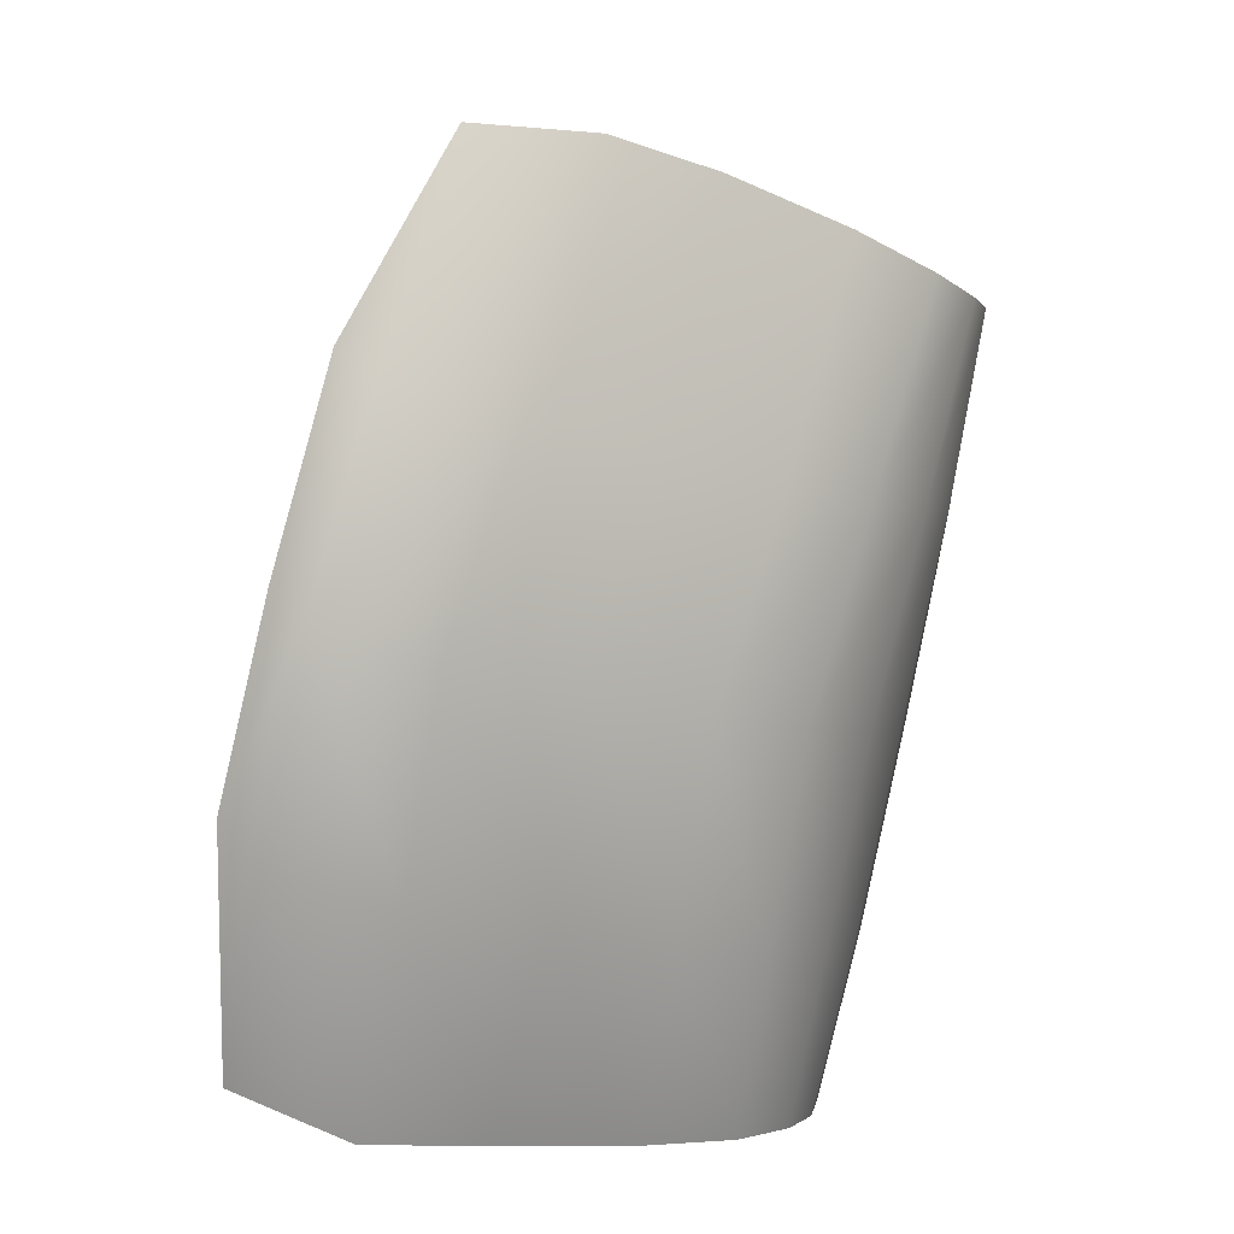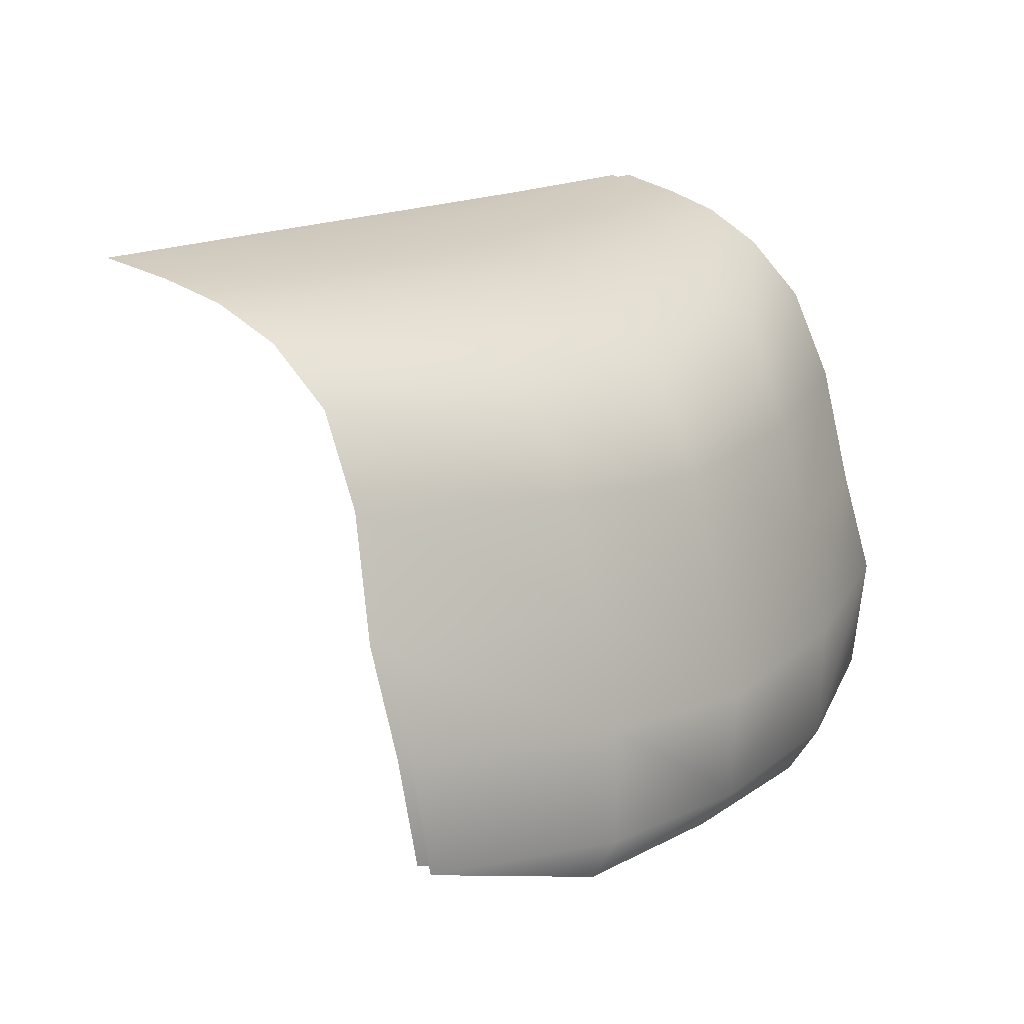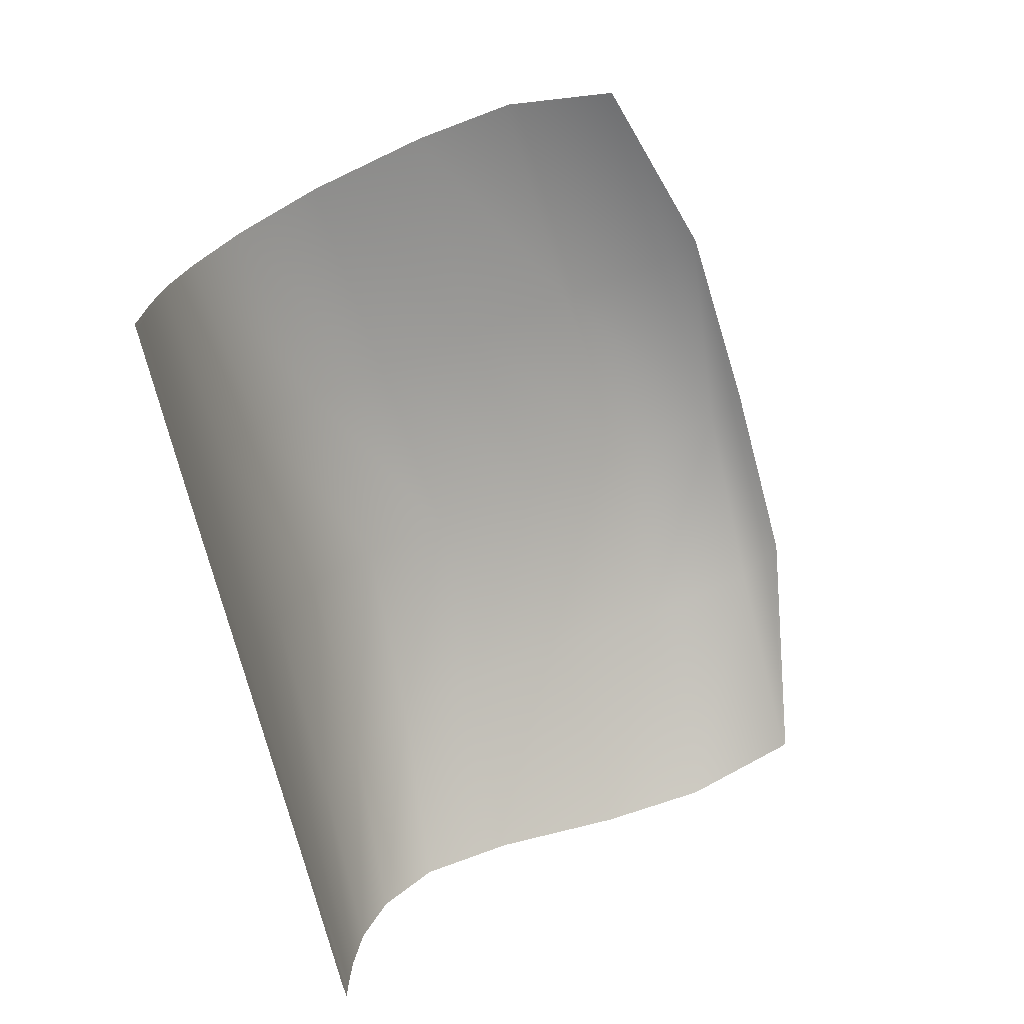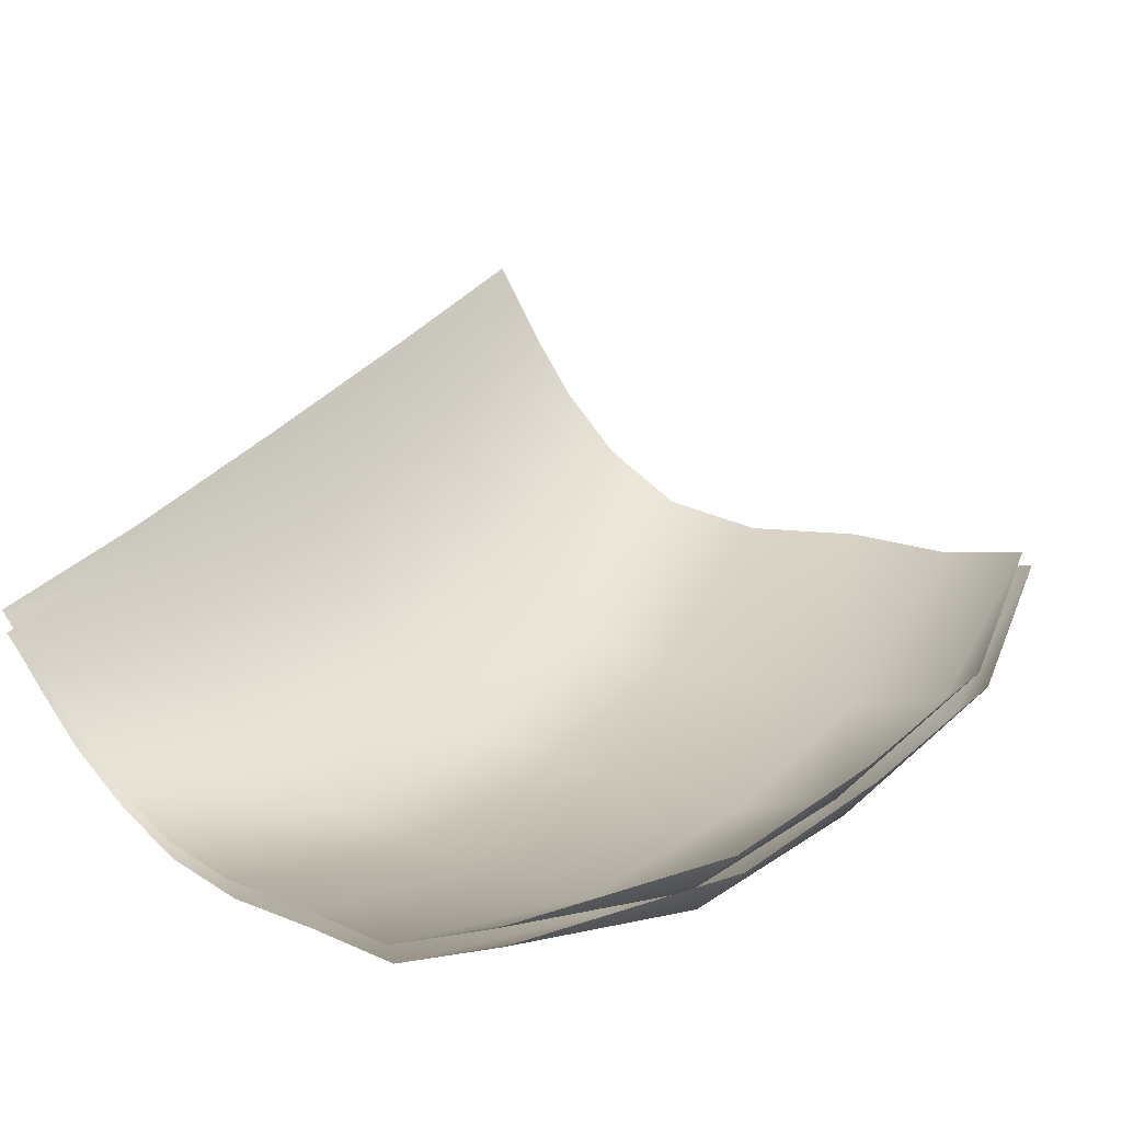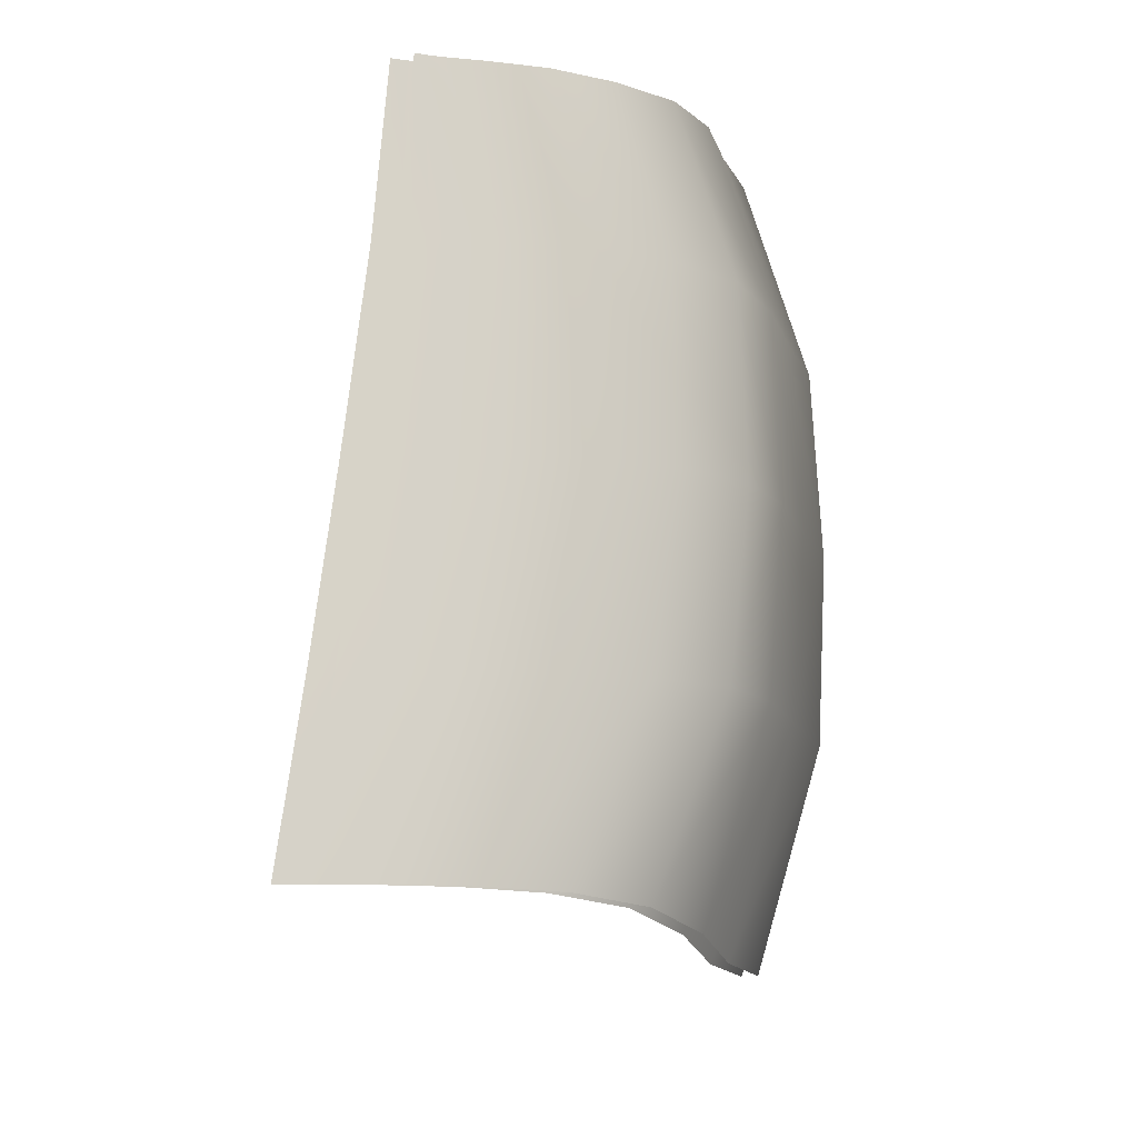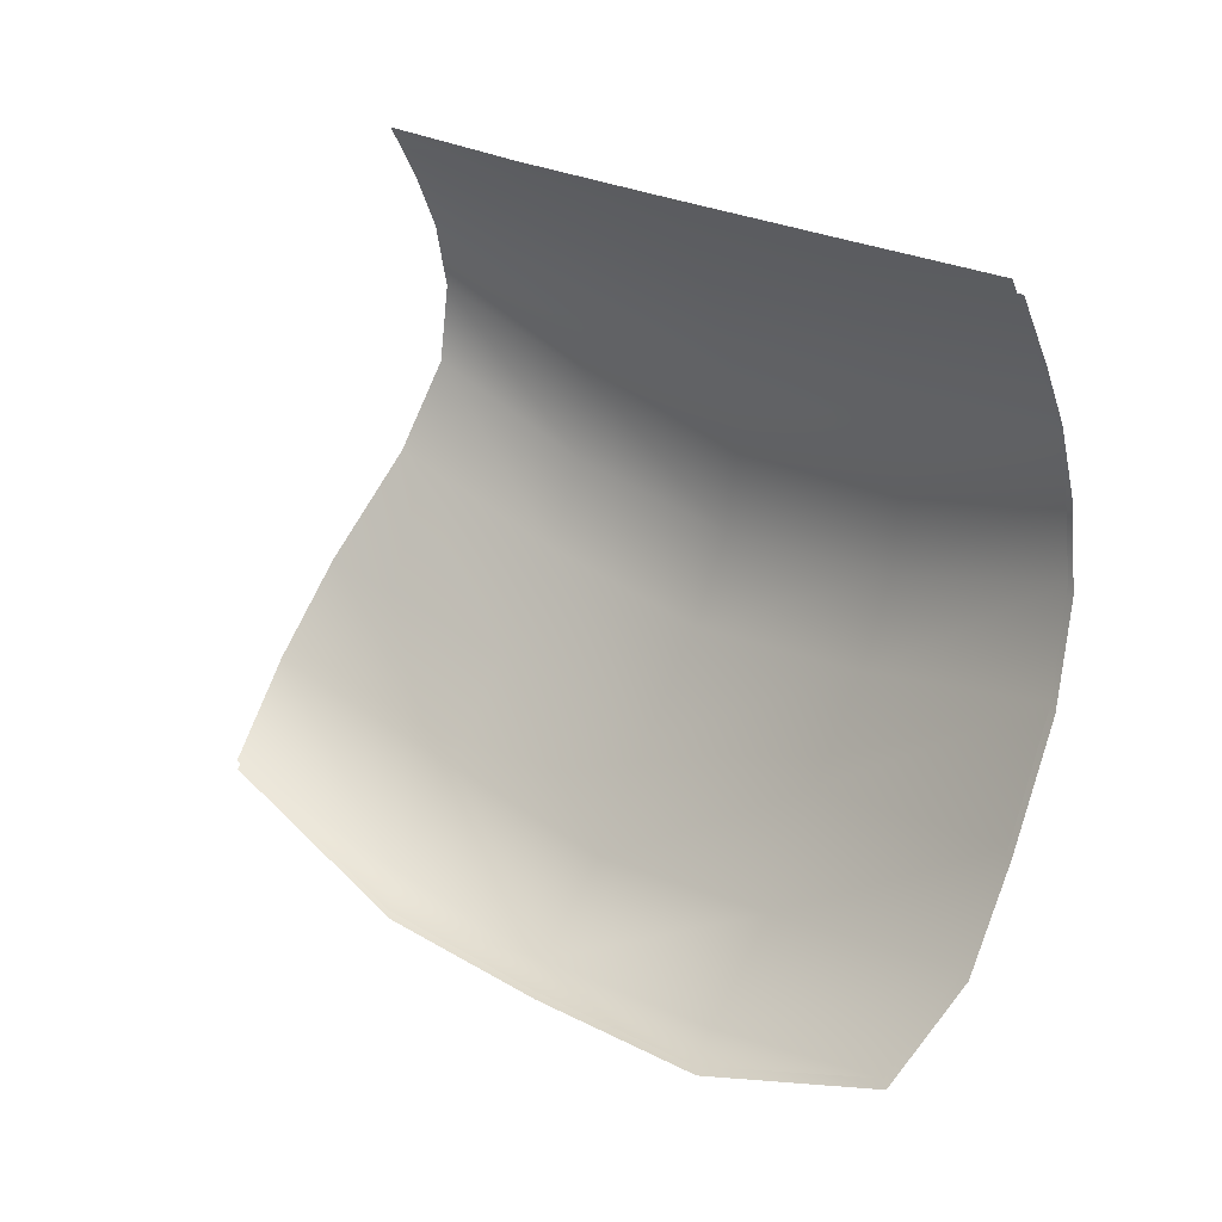
<metadata>
{"format":"obj","ext":"obj","renderer":"f3d","projection":"perspective","resolution":1024,"background":"white","views":[{"elev":-56.0,"azim":75.2,"up":"+Z"},{"elev":16.9,"azim":99.3,"up":"+Y"},{"elev":77.4,"azim":-106.5,"up":"+Z"},{"elev":-9.0,"azim":-41.1,"up":"+Z"},{"elev":77.0,"azim":60.9,"up":"+Y"},{"elev":75.8,"azim":31.4,"up":"+Z"}]}
</metadata>
<code>
g CB_waterfalls15
v -2.098e+04 -864.2 -1.159e+04
v -2.099e+04 -825.8 -1.162e+04
v -2.083e+04 -833.5 -1.153e+04
v -2.082e+04 -864.1 -1.151e+04
v -2.073e+04 -277.7 -1.095e+04
v -2.086e+04 -278.4 -1.108e+04
v -2.087e+04 -276.2 -1.106e+04
v -2.073e+04 -276.8 -1.095e+04
v -2.117e+04 -277.4 -1.13e+04
v -2.132e+04 -274.4 -1.137e+04
v -2.132e+04 -273.5 -1.137e+04
v -2.118e+04 -275.1 -1.128e+04
v -2.087e+04 -274.8 -1.105e+04
v -2.102e+04 -275.7 -1.117e+04
v -2.103e+04 -274.1 -1.116e+04
v -2.101e+04 -278.2 -1.119e+04
v -2.118e+04 -273.6 -1.127e+04
v -2.121e+04 -598.4 -1.163e+04
v -2.121e+04 -475.2 -1.16e+04
v -2.102e+04 -599.5 -1.159e+04
v -2.114e+04 -287.8 -1.135e+04
v -2.066e+04 -303.5 -1.107e+04
v -2.075e+04 -348.3 -1.128e+04
v -2.079e+04 -308.1 -1.121e+04
v -2.131e+04 -278.1 -1.138e+04
v -2.132e+04 -275.9 -1.138e+04
v -2.063e+04 -332.6 -1.113e+04
v -2.072e+04 -408.4 -1.135e+04
v -2.083e+04 -288.5 -1.114e+04
v -2.098e+04 -289.7 -1.125e+04
v -2.055e+04 -468.4 -1.122e+04
v -2.069e+04 -594 -1.141e+04
v -2.071e+04 -488 -1.138e+04
v -2.111e+04 -307.9 -1.142e+04
v -2.129e+04 -285.6 -1.142e+04
v -2.132e+04 -273 -1.136e+04
v -2.073e+04 -279.1 -1.096e+04
v -2.072e+04 -281.2 -1.097e+04
v -2.074e+04 -276.1 -1.094e+04
v -2.059e+04 -383.7 -1.119e+04
v -2.07e+04 -288.3 -1.101e+04
v -2.052e+04 -586.2 -1.124e+04
v -2.067e+04 -705.4 -1.144e+04
v -2.05e+04 -687.3 -1.127e+04
v -2.066e+04 -818.5 -1.144e+04
v -2.052e+04 -796.7 -1.128e+04
v -2.066e+04 -855.1 -1.141e+04
v -2.1e+04 -712.5 -1.162e+04
v -2.083e+04 -726.6 -1.154e+04
v -2.085e+04 -614.8 -1.151e+04
v -2.103e+04 -491.5 -1.157e+04
v -2.086e+04 -505.1 -1.149e+04
v -2.104e+04 -410.5 -1.154e+04
v -2.088e+04 -421.3 -1.145e+04
v -2.107e+04 -349 -1.148e+04
v -2.091e+04 -356.1 -1.14e+04
v -2.094e+04 -311.6 -1.132e+04
v -2.119e+04 -813.5 -1.165e+04
v -2.121e+04 -703.3 -1.166e+04
v -2.127e+04 -301.8 -1.147e+04
v -2.122e+04 -386.8 -1.157e+04
v -2.124e+04 -332.6 -1.152e+04
f 5 7 8
f 13 8 7
f 8 13 39
f 29 37 38
f 37 29 5
f 6 5 29
f 5 6 7
f 14 7 6
f 7 14 13
f 15 13 14
f 29 38 41
f 12 11 36
f 11 12 9
f 14 9 12
f 9 14 16
f 6 16 14
f 16 6 30
f 29 30 6
f 9 16 30
f 15 14 17
f 12 17 14
f 17 12 36
f 24 41 22
f 41 24 29
f 57 29 24
f 29 57 30
f 21 30 57
f 30 21 9
f 10 9 21
f 9 10 11
f 21 26 10
f 24 22 23
f 27 23 22
f 23 27 28
f 40 28 27
f 28 40 33
f 31 33 40
f 33 31 32
f 42 32 31
f 32 42 43
f 44 43 42
f 43 44 45
f 46 45 44
f 57 24 56
f 23 56 24
f 56 23 54
f 28 54 23
f 54 28 52
f 33 52 28
f 52 33 50
f 32 50 33
f 50 32 49
f 43 49 32
f 49 43 3
f 45 3 43
f 3 45 47
f 46 47 45
f 47 4 3
f 1 3 4
f 21 57 34
f 56 34 57
f 34 56 55
f 54 55 56
f 55 54 53
f 52 53 54
f 53 52 51
f 50 51 52
f 51 50 20
f 49 20 50
f 20 49 48
f 3 48 49
f 48 3 2
f 1 2 3
f 1 58 2
f 59 2 58
f 2 59 48
f 18 48 59
f 48 18 20
f 19 20 18
f 20 19 51
f 61 51 19
f 51 61 53
f 62 53 61
f 53 62 55
f 60 55 62
f 55 60 34
f 35 34 60
f 34 35 21
f 25 21 35
f 21 25 26
v -2.118e+04 -278.9 -1.128e+04
v -2.133e+04 -276.2 -1.135e+04
v -2.133e+04 -275.3 -1.135e+04
v -2.098e+04 -859.2 -1.157e+04
v -2.1e+04 -820.5 -1.16e+04
v -2.083e+04 -828.2 -1.152e+04
v -2.103e+04 -277.5 -1.115e+04
v -2.119e+04 -276.8 -1.126e+04
v -2.119e+04 -275.5 -1.125e+04
v -2.074e+04 -279.6 -1.093e+04
v -2.087e+04 -280 -1.106e+04
v -2.088e+04 -278 -1.104e+04
v -2.084e+04 -721.9 -1.152e+04
v -2.101e+04 -708 -1.161e+04
v -2.102e+04 -595.8 -1.158e+04
v -2.085e+04 -610.9 -1.15e+04
v -2.103e+04 -488.9 -1.155e+04
v -2.087e+04 -502.4 -1.147e+04
v -2.105e+04 -408.7 -1.152e+04
v -2.075e+04 -278.8 -1.093e+04
v -2.088e+04 -419.4 -1.144e+04
v -2.108e+04 -348.2 -1.147e+04
v -2.091e+04 -355.2 -1.138e+04
v -2.112e+04 -308 -1.14e+04
v -2.095e+04 -311.6 -1.131e+04
v -2.115e+04 -288.7 -1.133e+04
v -2.099e+04 -290.5 -1.124e+04
v -2.102e+04 -279.7 -1.117e+04
v -2.066e+04 -850.2 -1.14e+04
v -2.082e+04 -859.2 -1.149e+04
v -2.067e+04 -813.2 -1.142e+04
v -2.119e+04 -808 -1.163e+04
v -2.121e+04 -698.5 -1.165e+04
v -2.067e+04 -700.8 -1.142e+04
v -2.122e+04 -594.4 -1.162e+04
v -2.07e+04 -590.3 -1.139e+04
v -2.121e+04 -472.6 -1.159e+04
v -2.071e+04 -485.4 -1.137e+04
v -2.122e+04 -385.4 -1.155e+04
v -2.073e+04 -406.7 -1.133e+04
v -2.124e+04 -332.2 -1.15e+04
v -2.076e+04 -347.4 -1.127e+04
v -2.127e+04 -302.1 -1.145e+04
v -2.08e+04 -308.2 -1.119e+04
v -2.13e+04 -286.7 -1.14e+04
v -2.084e+04 -289.4 -1.112e+04
v -2.132e+04 -279.6 -1.137e+04
v -2.133e+04 -274.8 -1.134e+04
v -2.089e+04 -276.7 -1.103e+04
v -2.051e+04 -682.6 -1.125e+04
v -2.053e+04 -582.4 -1.123e+04
v -2.075e+04 -278.2 -1.092e+04
v -2.056e+04 -465.9 -1.121e+04
v -2.104e+04 -276.1 -1.114e+04
v -2.06e+04 -382.4 -1.117e+04
v -2.064e+04 -332.2 -1.112e+04
v -2.067e+04 -303.9 -1.105e+04
v -2.071e+04 -289.5 -1.099e+04
v -2.073e+04 -282.9 -1.095e+04
v -2.052e+04 -791.2 -1.127e+04
f 72 74 82
f 111 82 74
f 82 111 114
f 69 74 73
f 74 69 111
f 69 116 111
f 116 69 71
f 70 71 69
f 71 70 110
f 73 90 69
f 63 69 90
f 69 63 70
f 65 70 63
f 70 65 110
f 122 93 112
f 96 112 93
f 112 96 113
f 98 113 96
f 113 98 115
f 100 115 98
f 115 100 117
f 102 117 100
f 117 102 118
f 104 118 102
f 118 104 119
f 106 119 104
f 119 106 120
f 108 120 106
f 120 108 121
f 73 121 108
f 121 73 72
f 74 72 73
f 122 91 93
f 68 93 91
f 93 68 96
f 75 96 68
f 96 75 98
f 78 98 75
f 98 78 100
f 80 100 78
f 100 80 102
f 83 102 80
f 102 83 104
f 85 104 83
f 104 85 106
f 87 106 85
f 106 87 108
f 89 108 87
f 108 89 73
f 90 73 89
f 67 66 94
f 66 67 68
f 76 68 67
f 68 76 75
f 77 75 76
f 75 77 78
f 79 78 77
f 78 79 80
f 81 80 79
f 80 81 83
f 84 83 81
f 83 84 85
f 86 85 84
f 85 86 87
f 88 87 86
f 87 88 89
f 63 89 88
f 89 63 90
f 63 64 65
f 64 63 109
f 88 109 63
f 109 88 107
f 86 107 88
f 107 86 105
f 84 105 86
f 105 84 103
f 81 103 84
f 103 81 101
f 79 101 81
f 101 79 99
f 77 99 79
f 99 77 97
f 76 97 77
f 97 76 95
f 67 95 76
f 95 67 94
f 91 92 68
f 66 68 92

</code>
